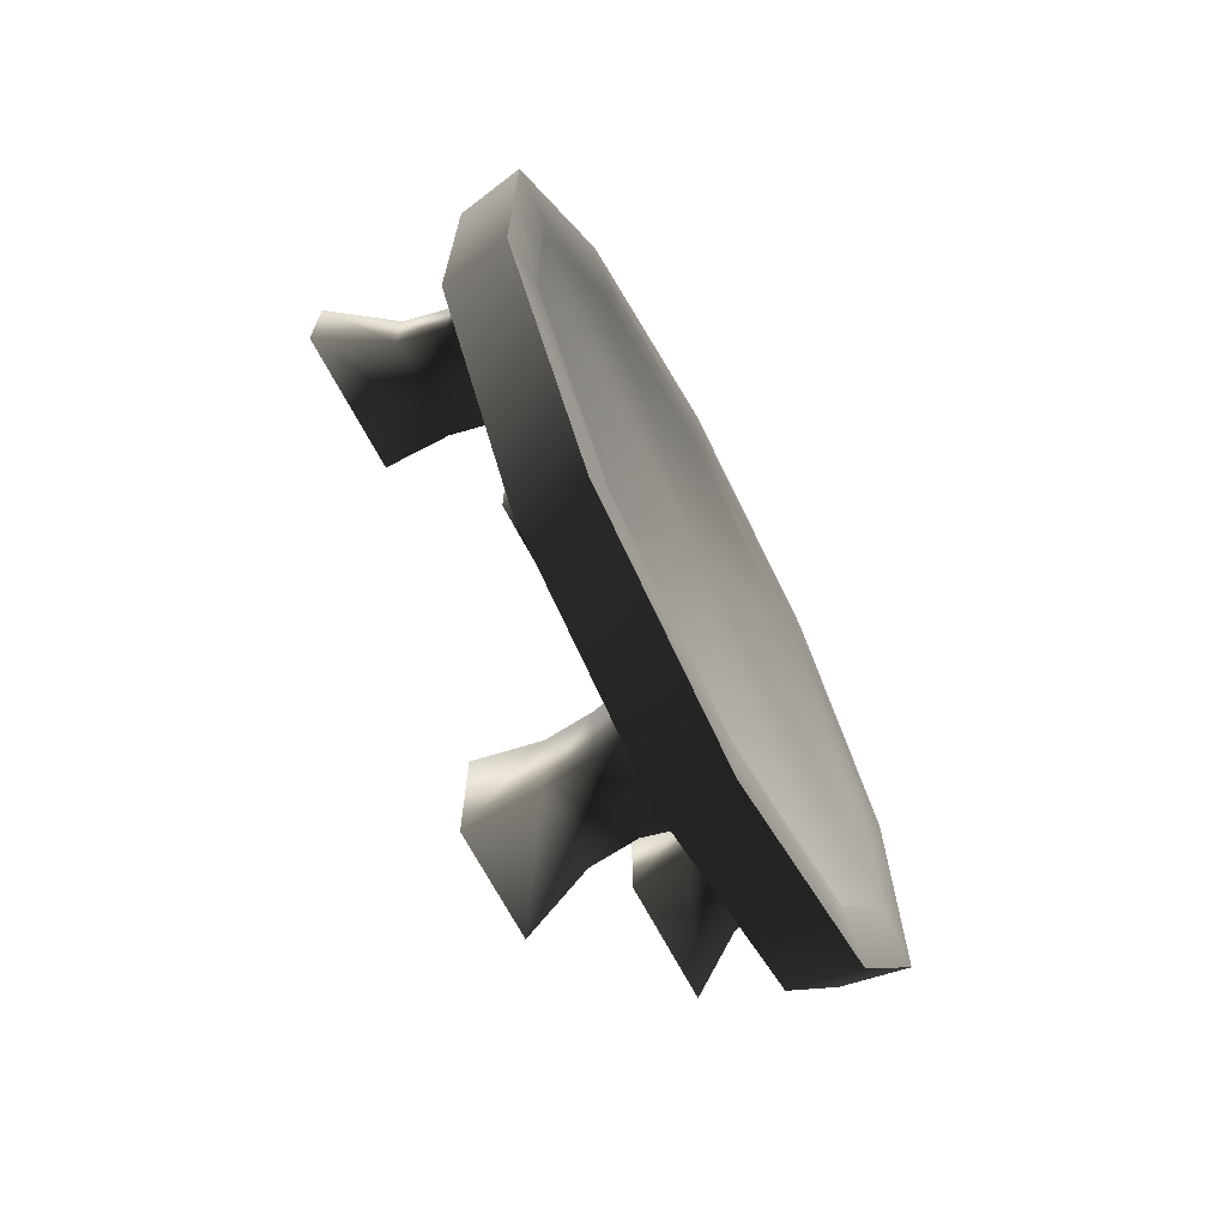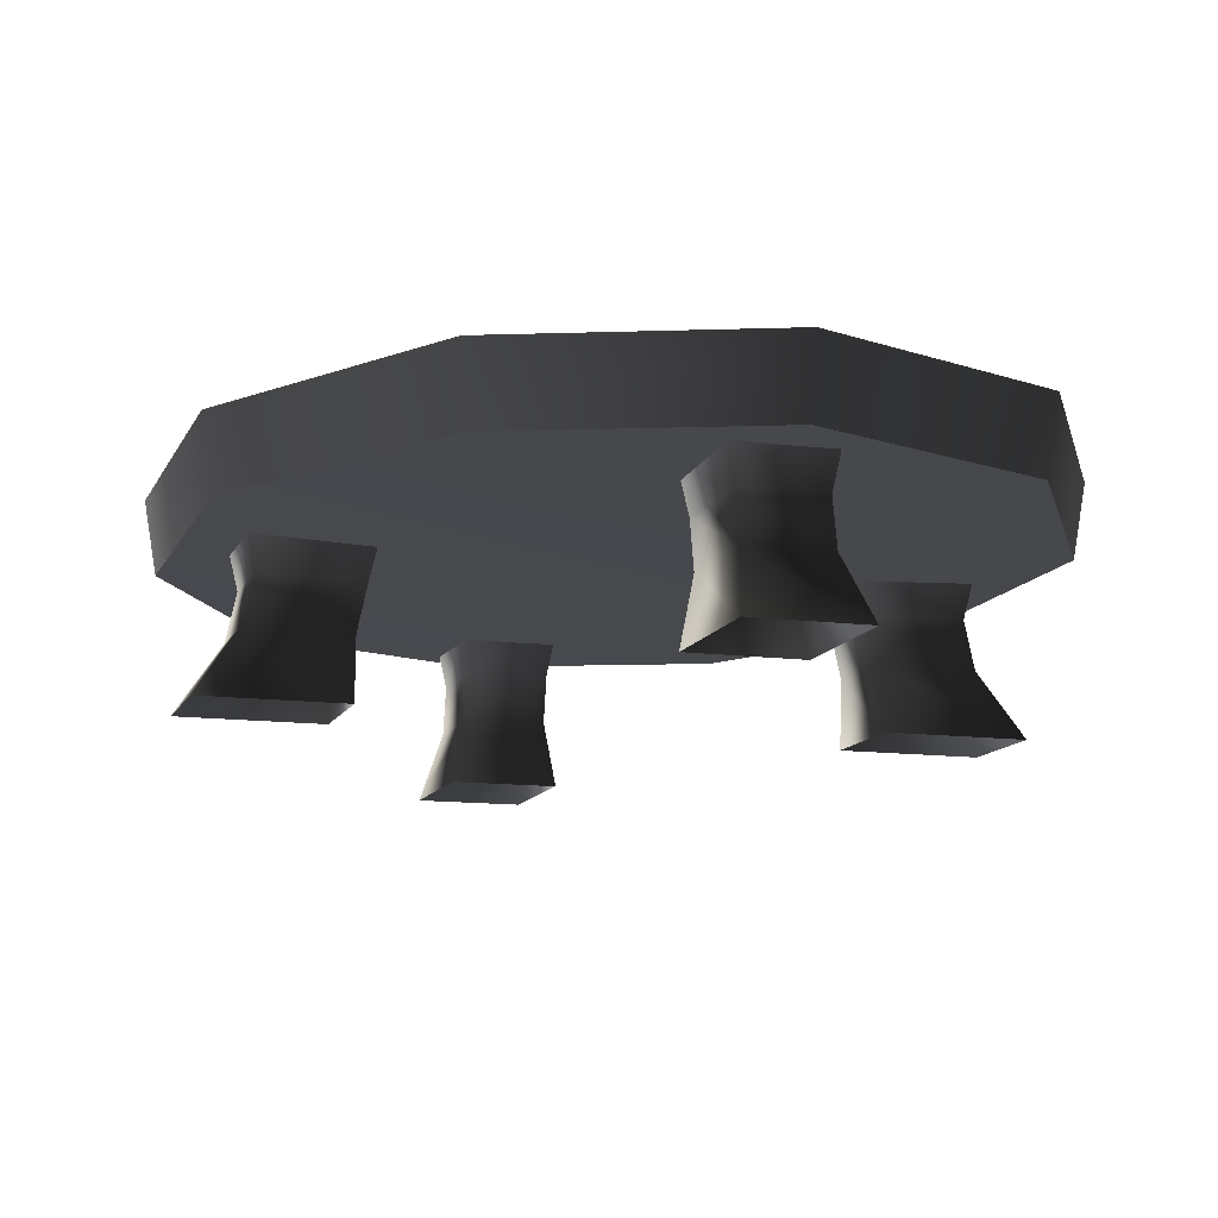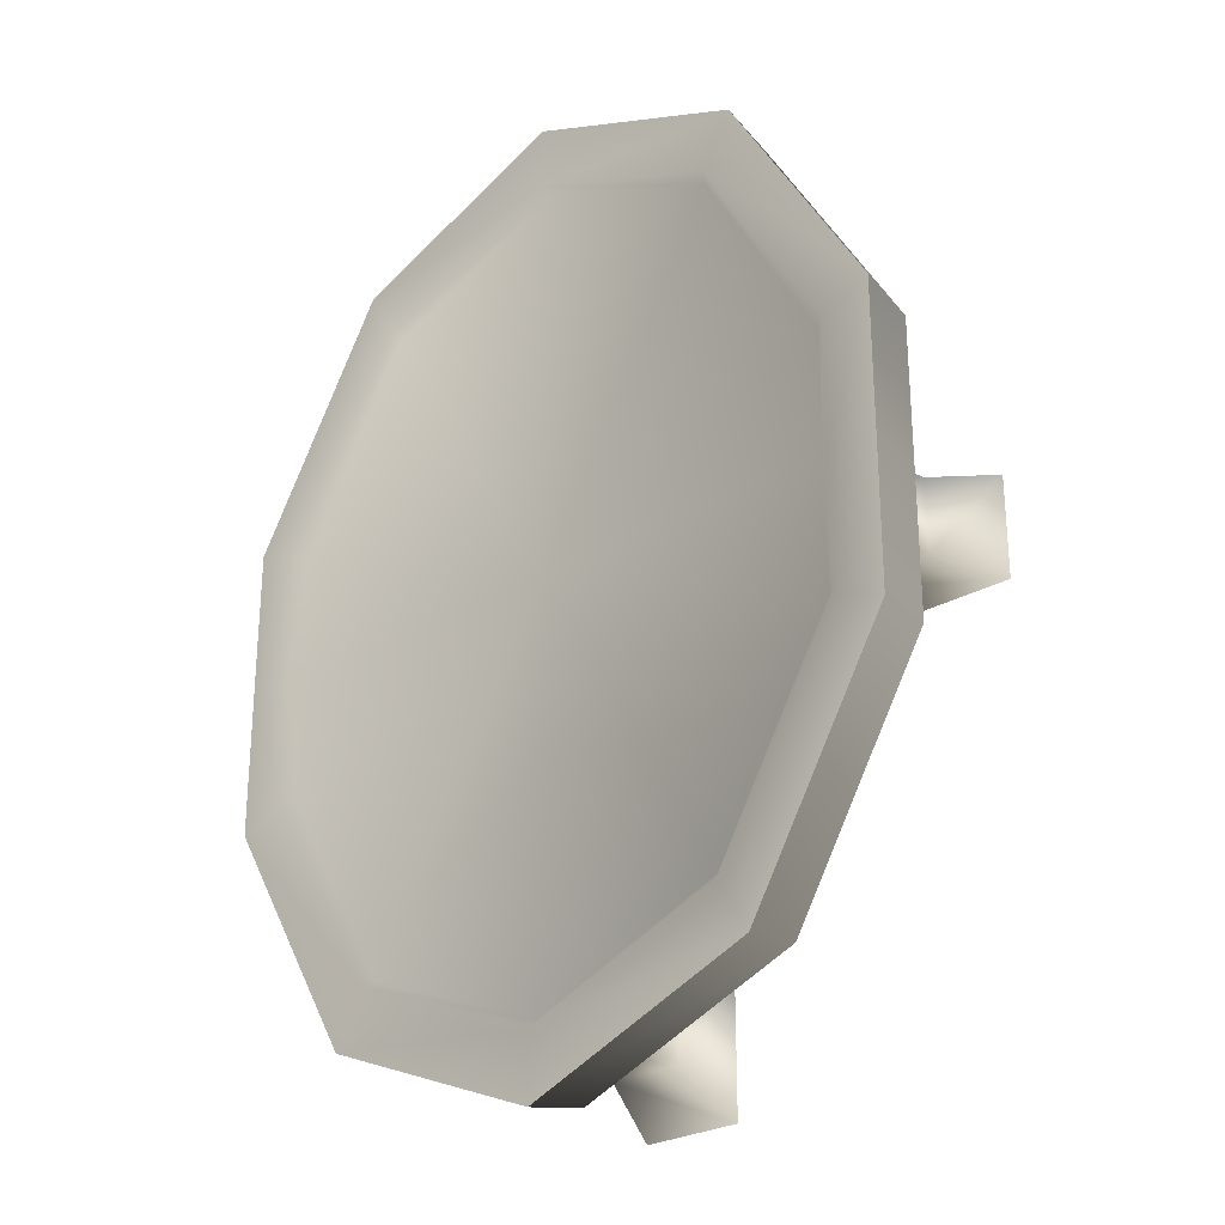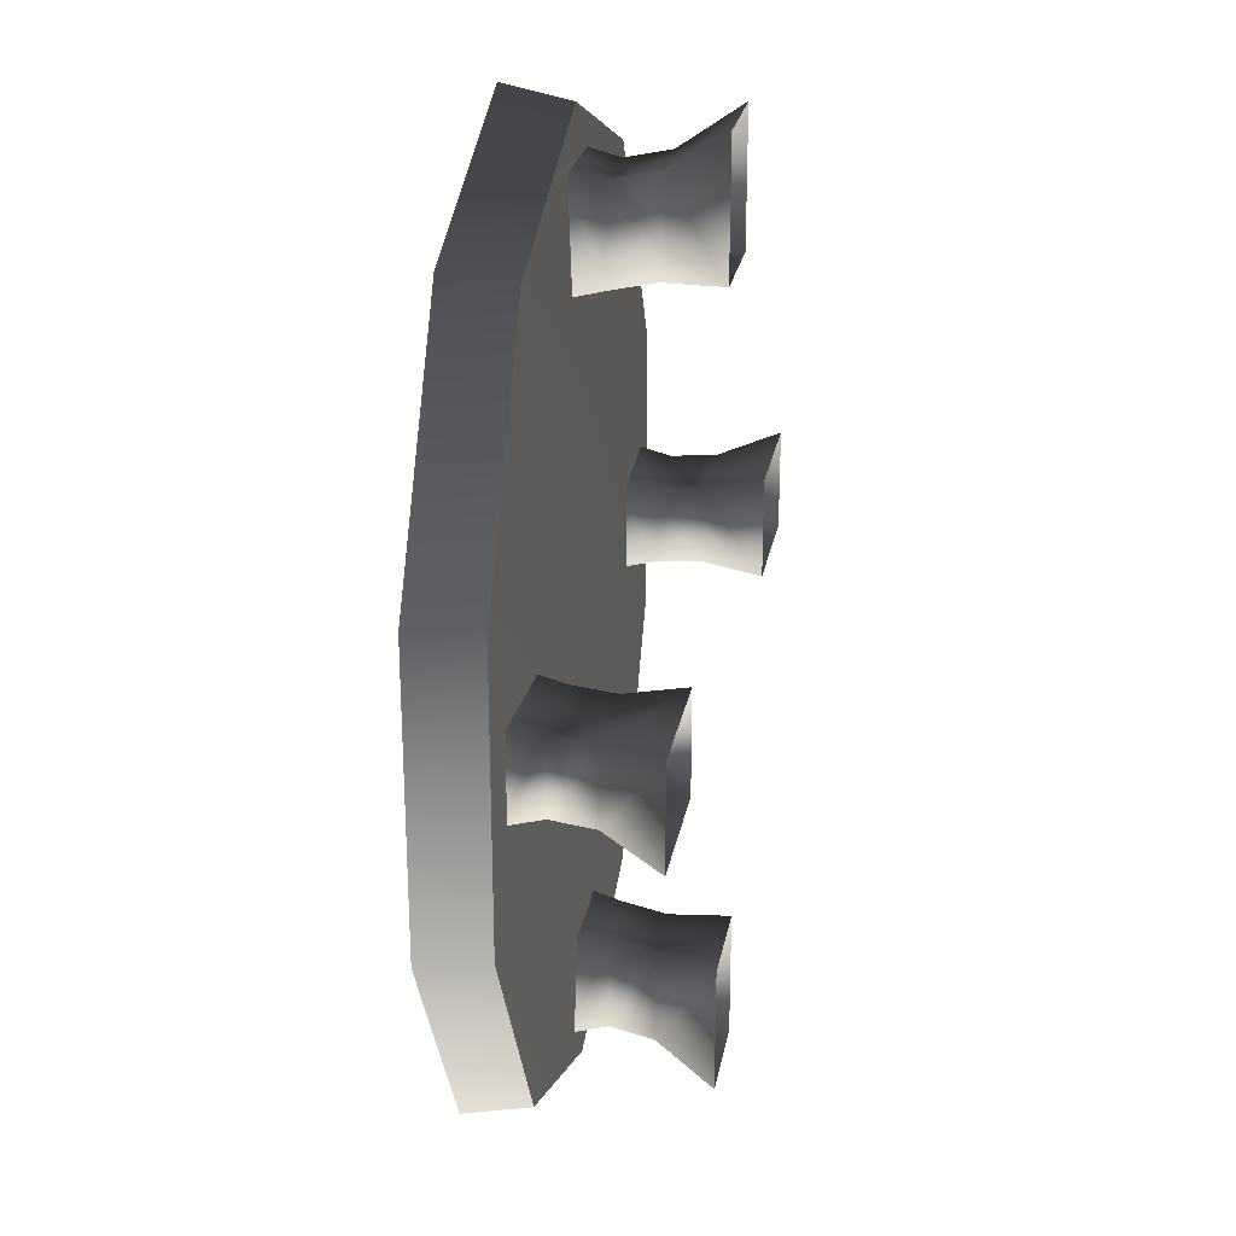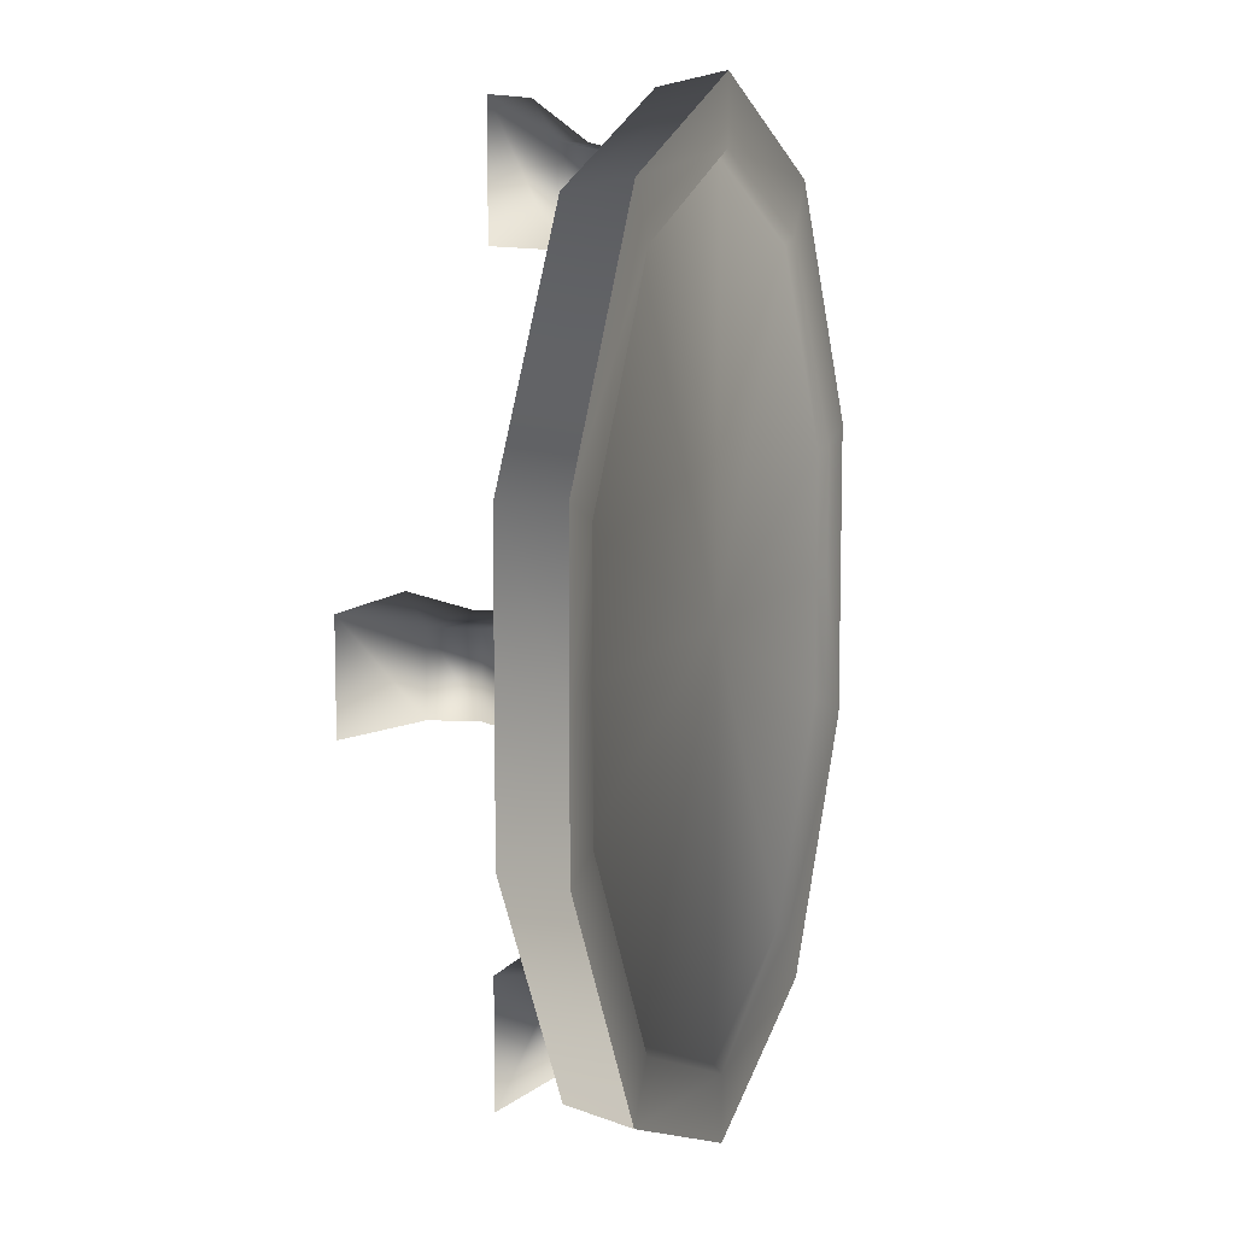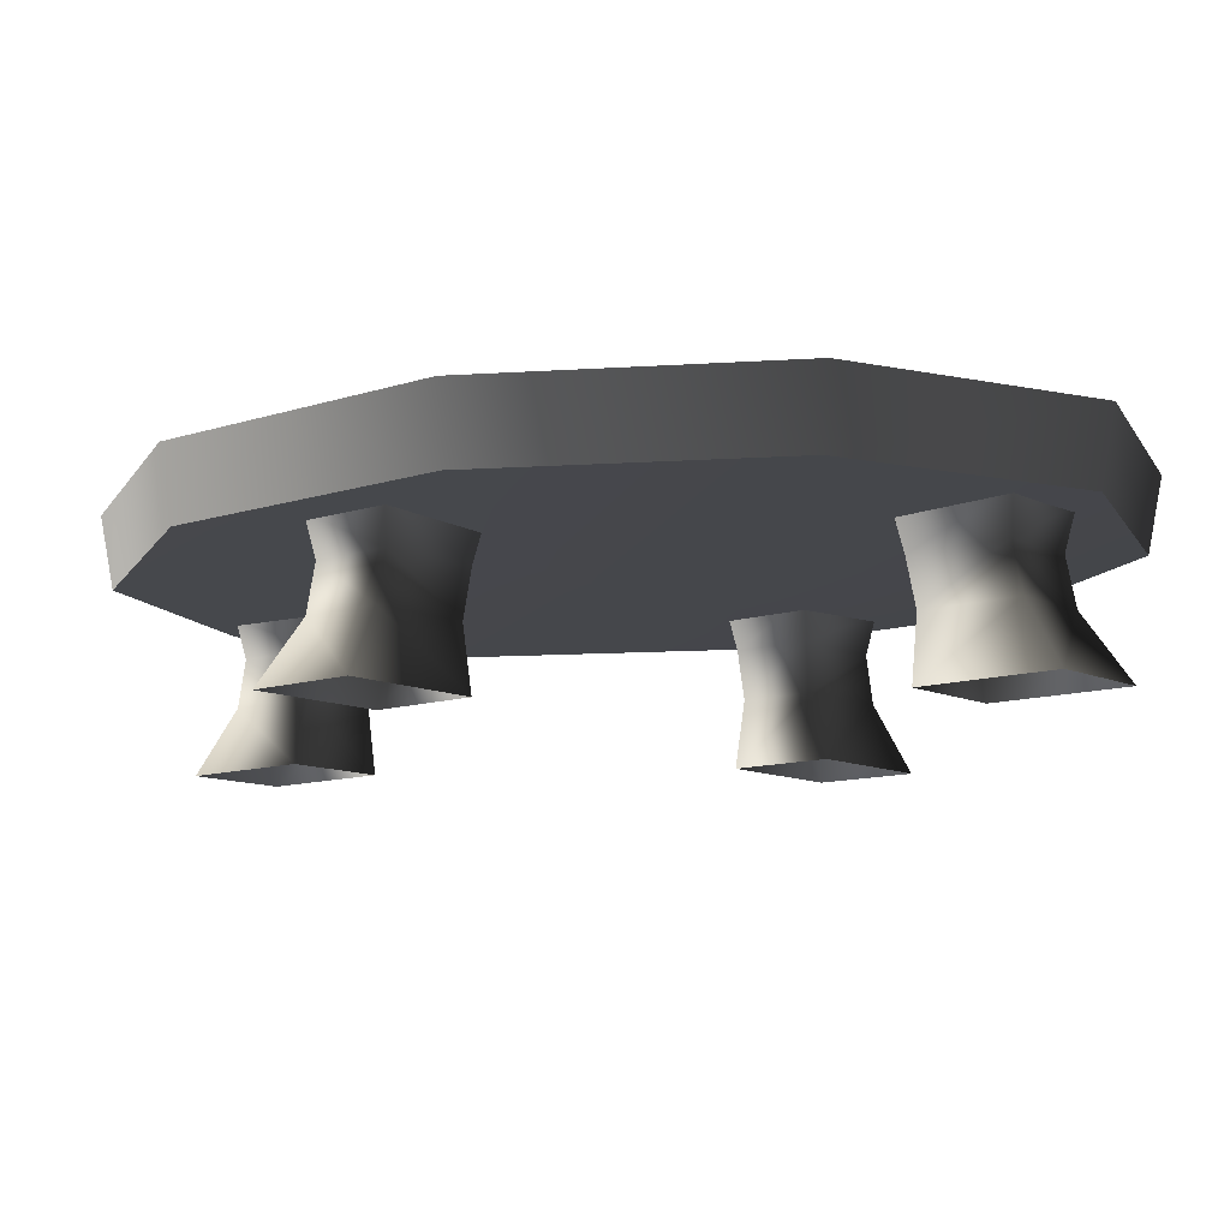
<metadata>
{"format":"obj","ext":"obj","renderer":"f3d","projection":"perspective","resolution":1024,"background":"white","views":[{"elev":-69.9,"azim":118.1,"up":"+Z"},{"elev":-12.0,"azim":162.6,"up":"+Y"},{"elev":-26.9,"azim":-138.3,"up":"+Z"},{"elev":24.8,"azim":-79.8,"up":"+Z"},{"elev":9.1,"azim":110.7,"up":"+Z"},{"elev":-10.6,"azim":-49.8,"up":"+Y"}]}
</metadata>
<code>
v -4.764e-07 0.9529 -2.022
v -5.432e-07 0.9529 -2.342
v -1.119 0.9529 -1.895
v 1.811 0.9538 0
v 1.811 0.9529 0.7236
v 1.76 0.63 0.7032
v 1.119 0.9529 1.895
v 1.088 0.63 1.841
v -3.385e-07 0.9529 2.342
v -4.206e-07 0.63 2.276
v 1.119 0.9529 -1.895
v 1.811 0.9529 -0.7236
v 1.76 0.63 -0.7032
v 1.76 0.63 0
v 1.088 0.63 -1.841
v -5.432e-07 0.9529 -2.342
v -6.195e-07 0.63 -2.276
v -1.119 0.9529 -1.895
v -1.088 0.63 -1.841
v -1.76 0.63 -0.7032
v -6.195e-07 0.63 -2.276
v -1.811 0.9529 2.119e-07
v -1.76 0.63 2.119e-07
v -1.76 0.63 0.7032
v -1.811 0.9529 -0.7236
v -1.088 0.63 1.841
v -4.206e-07 0.63 2.276
v -1.119 0.9529 1.895
v -1.811 0.9529 0.7236
v -1.047 0.4696 -0.1822
v -1.009 0.6505 -0.2121
v -1.009 0.6505 0.2121
v -1.047 0.4696 0.1822
v -1.094 0.2543 -0.1822
v -1.094 0.2543 0.1822
v -1.11 -0.03832 -0.2462
v -1.11 -0.03832 0.2462
v -1.047 0.4696 0.1822
v -1.009 0.6505 0.2121
v -1.541 0.6505 0.2121
v -1.504 0.4696 0.1822
v -1.541 0.6505 -0.2121
v -1.504 0.4696 -0.1822
v -1.009 0.6505 -0.2121
v -1.047 0.4696 -0.1822
v -1.094 0.2543 0.1822
v -1.55 0.2543 0.1822
v -1.55 0.2543 -0.1822
v -1.094 0.2543 -0.1822
v -1.11 -0.03832 0.2462
v -1.746 -0.03832 0.2462
v -1.746 -0.03832 -0.2462
v -1.11 -0.03832 -0.2462
v 0.2462 -0.03832 1.611
v -0.2462 -0.03832 1.611
v -0.1822 0.2543 1.595
v 0.1822 0.2543 1.595
v -0.1822 0.4696 1.548
v 0.1822 0.4696 1.548
v -0.2121 0.6505 1.511
v 0.2121 0.6505 1.511
v 1.11 -0.03832 -0.2462
v 1.11 -0.03832 0.2462
v 1.094 0.2543 0.1822
v 1.094 0.2543 -0.1822
v 1.047 0.4696 0.1822
v 1.047 0.4696 -0.1822
v 1.009 0.6505 0.2121
v 1.009 0.6505 -0.2121
v 0.1822 0.4696 -1.544
v 0.2121 0.6505 -1.507
v -0.2121 0.6505 -1.507
v -0.1822 0.4696 -1.544
v 0.1822 0.2543 -1.591
v -0.1822 0.2543 -1.591
v 0.2462 -0.03832 -1.607
v -0.2462 -0.03832 -1.607
v -3.088e-07 0.9147 2.119e-07
v 1.524 0.9147 0.6091
v 1.521 0.9147 0
v 0.9462 0.9147 1.602
v -3.014e-07 0.9147 1.982
v 1.524 0.9147 -0.6091
v 0.9462 0.9147 -1.602
v -4.747e-07 0.9147 -1.982
v -0.9462 0.9147 -1.602
v -1.524 0.9147 -0.609
v -0.9462 0.9147 1.602
v -1.524 0.9147 0.6091
v -1.521 0.9147 2.119e-07
v -3.088e-07 0.5622 2.119e-07
v -1.76 0.63 0.7032
v -1.76 0.63 2.119e-07
v -1.76 0.63 -0.7032
v -1.088 0.63 -1.841
v -6.195e-07 0.63 -2.276
v 1.088 0.63 -1.841
v 1.76 0.63 -0.7032
v -1.088 0.63 1.841
v -4.206e-07 0.63 2.276
v 1.76 0.63 0
v 1.76 0.63 0.7032
v 1.088 0.63 1.841
v 1.746 -0.03832 -0.2462
v 1.11 -0.03832 -0.2462
v 1.094 0.2543 -0.1822
v 1.55 0.2543 -0.1822
v 1.047 0.4696 -0.1822
v 1.746 -0.03832 0.2462
v 1.11 -0.03832 0.2462
v 1.55 0.2543 0.1822
v 1.504 0.4696 -0.1822
v 1.009 0.6505 -0.2121
v 1.094 0.2543 0.1822
v 1.504 0.4696 0.1822
v 1.541 0.6505 -0.2121
v 1.541 0.6505 0.2121
v 1.009 0.6505 0.2121
v 1.047 0.4696 0.1822
v -0.1822 0.4696 -1.544
v -0.2121 0.6505 -1.507
v -0.2121 0.6505 -2.038
v -0.1822 0.4696 -2.001
v 0.2121 0.6505 -2.038
v 0.1822 0.4696 -2.001
v 0.2121 0.6505 -1.507
v 0.1822 0.4696 -1.544
v -0.2462 -0.03832 -1.607
v -0.1822 0.2543 -1.591
v -0.1822 0.2543 -2.048
v -0.2462 -0.03832 -2.243
v 0.1822 0.2543 -2.048
v 0.2462 -0.03832 -2.243
v 0.1822 0.2543 -1.591
v 0.2462 -0.03832 -1.607
v 0.2462 -0.03832 2.247
v 0.2462 -0.03832 1.611
v 0.1822 0.2543 1.595
v 0.1822 0.2543 2.052
v -0.2462 -0.03832 2.247
v -0.1822 0.2543 2.052
v -0.2462 -0.03832 1.611
v -0.1822 0.2543 1.595
v 0.1822 0.4696 1.548
v 0.1822 0.4696 2.005
v -0.1822 0.4696 2.005
v -0.1822 0.4696 1.548
v 0.2121 0.6505 1.511
v 0.2121 0.6505 2.042
v -0.2121 0.6505 2.042
v -0.2121 0.6505 1.511
v -4.747e-07 0.9147 -1.982
v 0.9462 0.9147 -1.602
v 0.9678 0.9529 -1.638
v 1.573 0.9529 -0.6284
v 1.524 0.9147 -0.6091
v 1.576 0.9538 0
v 1.521 0.9147 0
v 1.524 0.9147 0.6091
v 1.119 0.9529 -1.895
v -5.432e-07 0.9529 -2.342
v 1.811 0.9529 -0.7236
v 1.811 0.9538 0
v 1.573 0.9529 0.6284
v 0.9462 0.9147 1.602
v 1.811 0.9529 0.7236
v 0.9678 0.9529 1.638
v -3.014e-07 0.9147 1.982
v -2.997e-07 0.9529 2.022
v 1.119 0.9529 1.895
v -3.385e-07 0.9529 2.342
v -3.014e-07 0.9147 1.982
v -0.9462 0.9147 1.602
v -1.119 0.9529 1.895
v -3.385e-07 0.9529 2.342
v -0.9678 0.9529 1.638
v -1.524 0.9147 0.6091
v -1.811 0.9529 0.7236
v -1.573 0.9529 0.6284
v -1.576 0.9529 2.119e-07
v -1.811 0.9529 2.119e-07
v -1.521 0.9147 2.119e-07
v -1.811 0.9529 -0.7236
v -1.573 0.9529 -0.6284
v -1.524 0.9147 -0.609
v -0.9462 0.9147 -1.602
v -0.9678 0.9529 -1.638
v -4.747e-07 0.9147 -1.982
g 6HU_MAGETOWER_TABLE01
o 6HU_MAGETOWER_TABLE010
f 1 2 3
f 4 5 6
f 6 5 7
f 7 8 6
f 8 7 9
f 9 10 8
f 11 12 13
f 13 12 4
f 4 14 13
f 6 14 4
f 13 15 11
f 16 11 15
f 15 17 16
f 18 19 20
f 19 18 16
f 16 21 19
f 22 23 24
f 20 23 22
f 22 25 20
f 20 25 18
f 26 27 9
f 9 28 26
f 24 26 28
f 28 29 24
f 24 29 22
f 30 31 32
f 32 33 30
f 34 30 33
f 33 35 34
f 36 34 35
f 35 37 36
f 38 39 40
f 40 41 38
f 41 40 42
f 42 43 41
f 43 42 44
f 44 45 43
f 46 38 41
f 41 47 46
f 47 41 43
f 43 48 47
f 48 43 45
f 45 49 48
f 50 46 47
f 47 51 50
f 51 47 48
f 48 52 51
f 52 48 49
f 49 53 52
f 54 55 56
f 56 57 54
f 57 56 58
f 58 59 57
f 59 58 60
f 60 61 59
f 62 63 64
f 64 65 62
f 65 64 66
f 66 67 65
f 67 66 68
f 68 69 67
f 70 71 72
f 72 73 70
f 74 70 73
f 73 75 74
f 76 74 75
f 75 77 76
f 78 79 80
f 78 81 79
f 78 82 81
f 83 78 80
f 84 78 83
f 85 78 84
f 85 86 78
f 86 87 78
f 88 82 78
f 89 88 78
f 78 90 89
f 90 78 87
f 91 92 93
f 94 91 93
f 95 91 94
f 96 91 95
f 96 97 91
f 97 98 91
f 91 99 92
f 91 100 99
f 98 101 91
f 101 102 91
f 102 103 91
f 103 100 91
f 104 105 106
f 107 106 108
f 106 107 104
f 109 104 107
f 110 109 111
f 107 111 109
f 111 107 112
f 108 112 107
f 112 108 113
f 111 114 110
f 114 111 115
f 112 115 111
f 115 112 116
f 113 116 112
f 117 118 119
f 116 117 115
f 119 115 117
f 115 119 114
f 120 121 122
f 122 123 120
f 123 122 124
f 124 125 123
f 125 124 126
f 126 127 125
f 128 129 130
f 130 131 128
f 131 130 132
f 132 133 131
f 133 132 134
f 134 135 133
f 127 134 132
f 132 125 127
f 125 132 130
f 130 123 125
f 123 130 129
f 129 120 123
f 136 137 138
f 138 139 136
f 140 136 139
f 139 141 140
f 142 140 141
f 141 143 142
f 139 138 144
f 144 145 139
f 141 139 145
f 145 146 141
f 143 141 146
f 146 147 143
f 145 144 148
f 148 149 145
f 146 145 149
f 149 150 146
f 147 146 150
f 150 151 147
f 152 153 154
f 155 154 153
f 153 156 155
f 157 155 156
f 156 158 157
f 157 158 159
f 154 1 152
f 160 161 1
f 1 154 160
f 162 160 154
f 154 155 162
f 163 162 155
f 155 157 163
f 163 157 164
f 159 164 157
f 164 159 165
f 164 166 163
f 166 164 167
f 165 167 164
f 167 165 168
f 168 169 167
f 170 167 169
f 167 170 166
f 169 171 170
f 169 172 173
f 174 175 169
f 169 176 174
f 173 176 169
f 176 173 177
f 178 174 176
f 176 179 178
f 177 179 176
f 180 181 178
f 178 179 180
f 182 180 179
f 179 177 182
f 183 181 180
f 180 184 183
f 184 180 182
f 182 185 184
f 185 186 187
f 187 184 185
f 183 184 187
f 186 188 1
f 1 187 186
f 3 187 1
f 187 3 183

</code>
